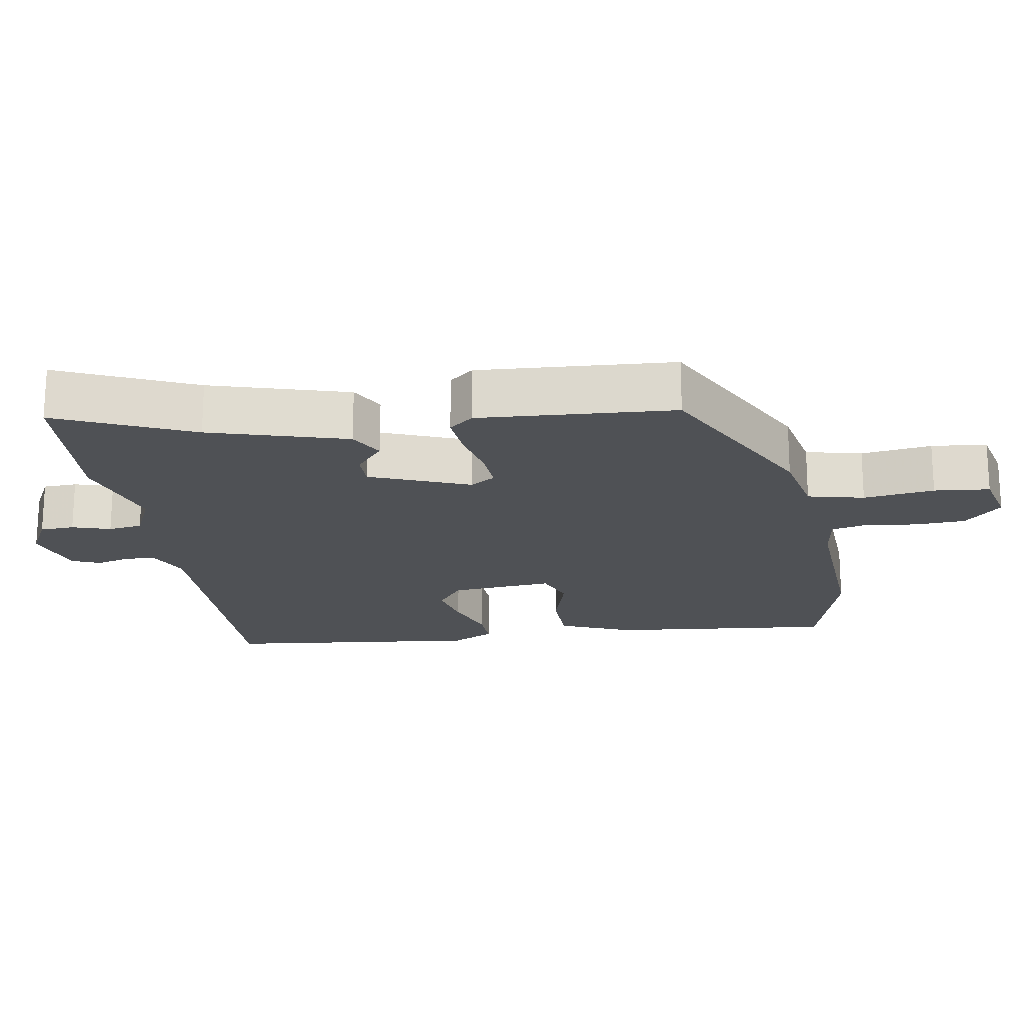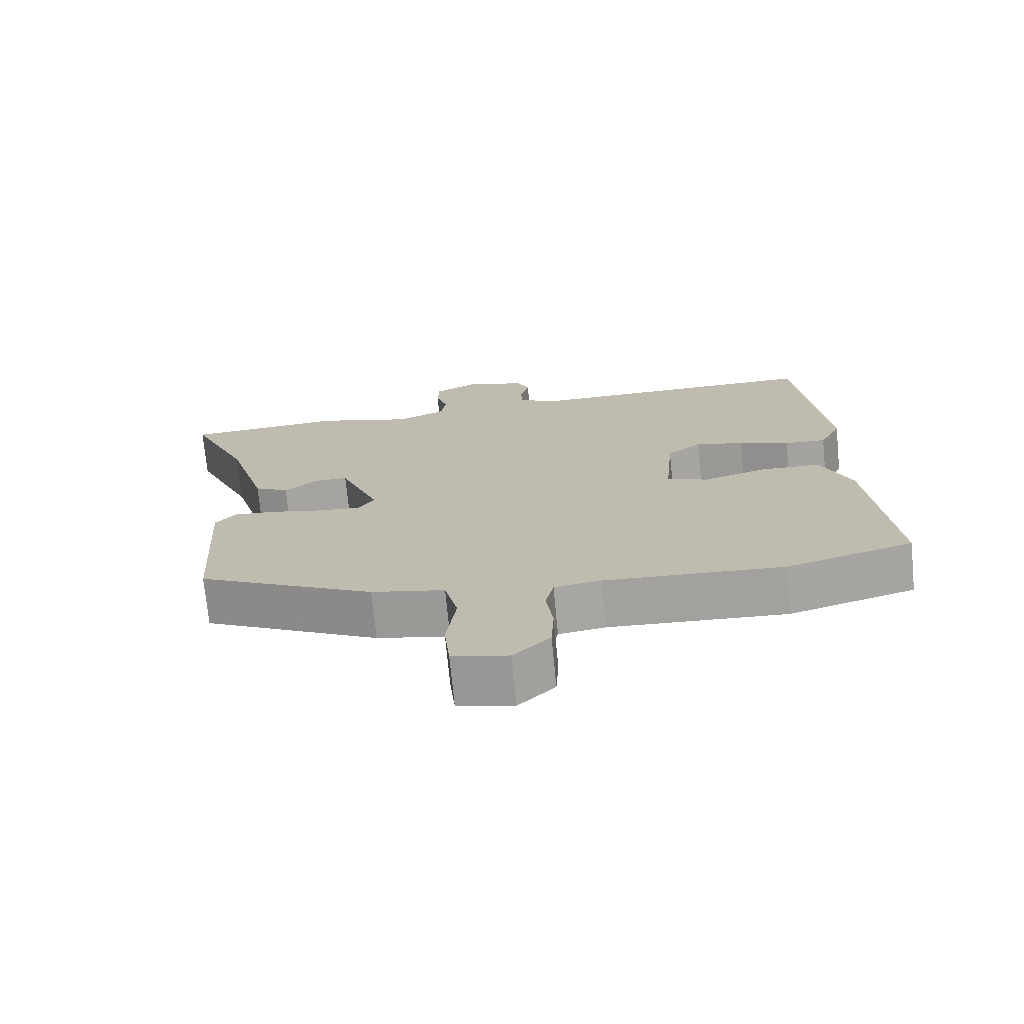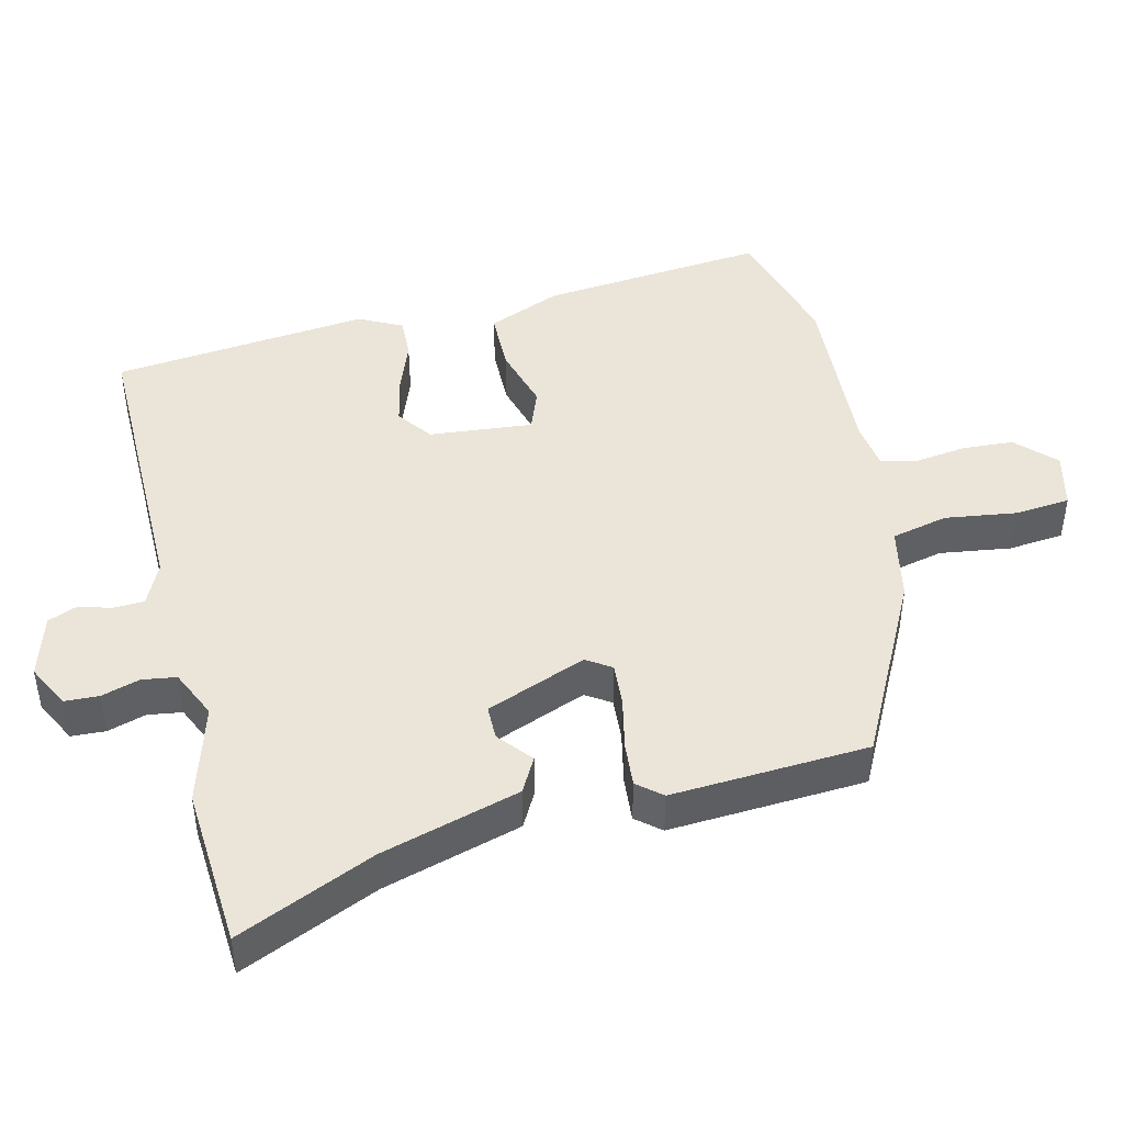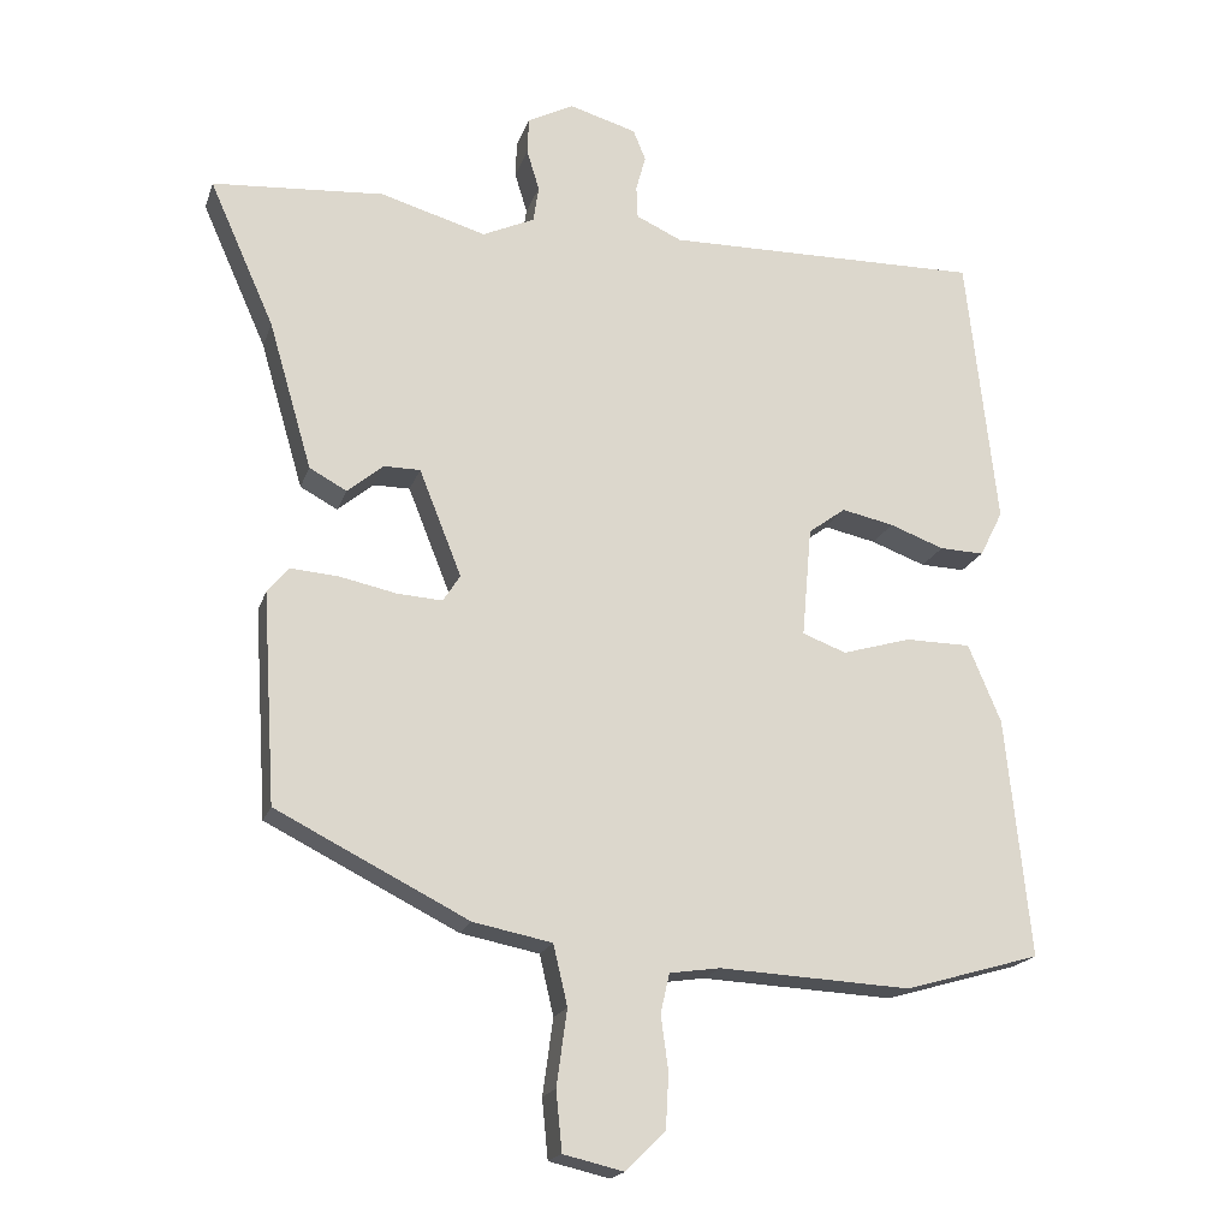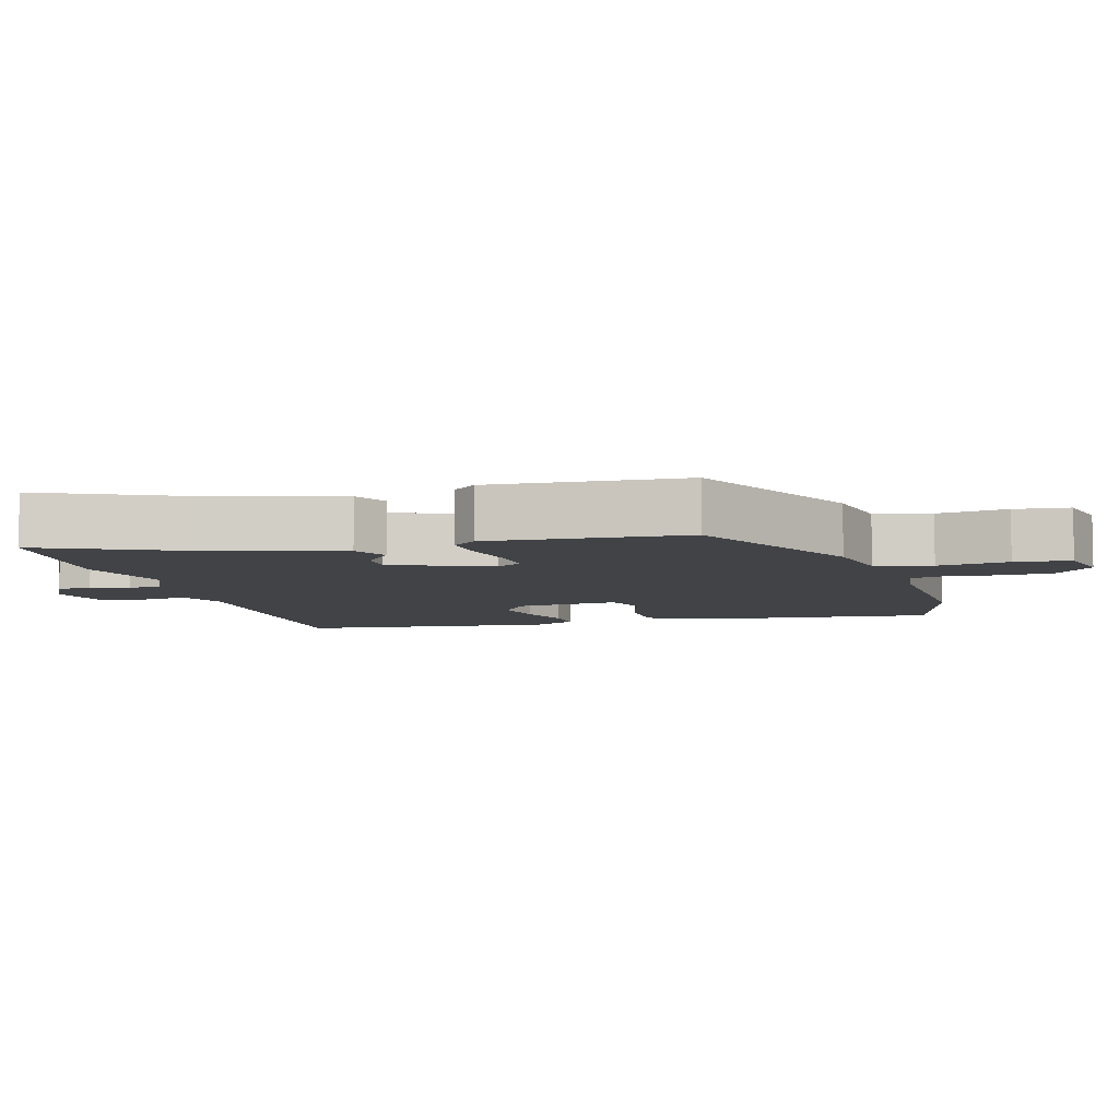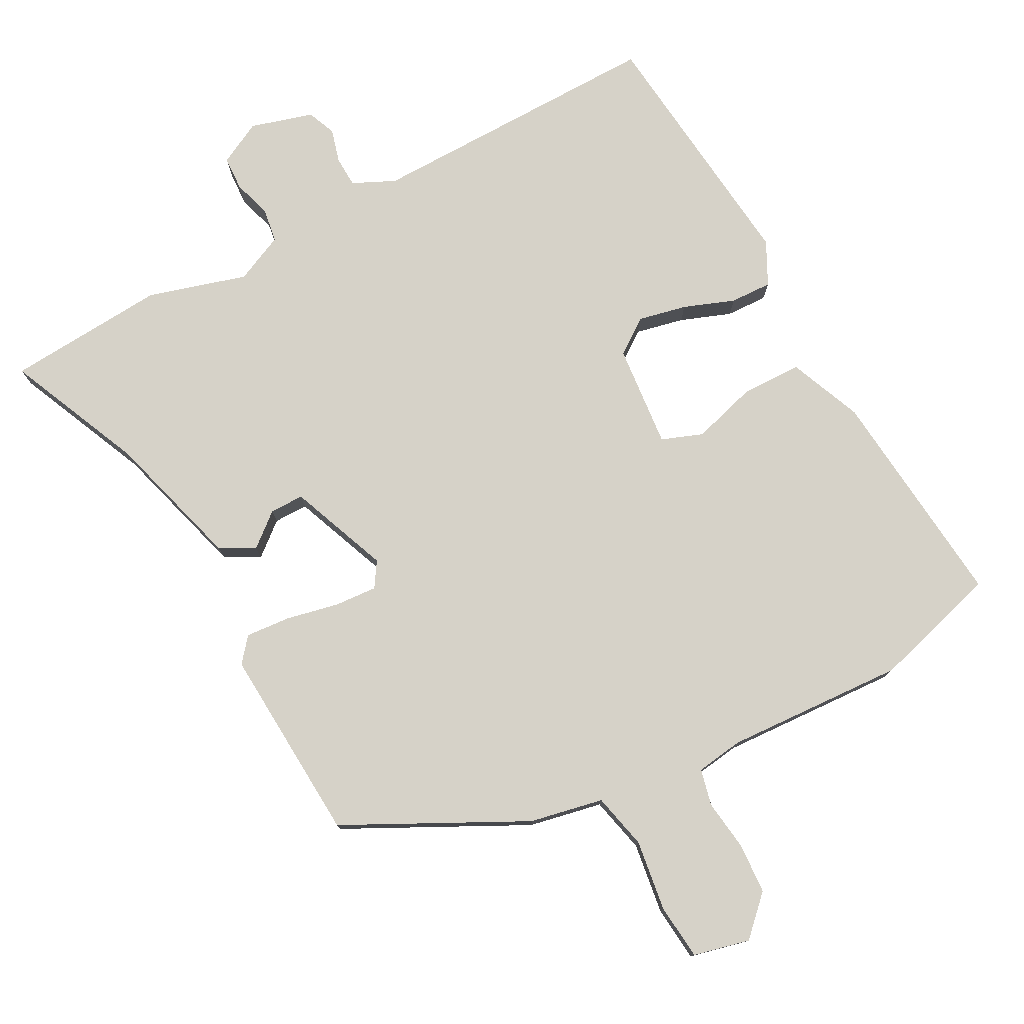
<metadata>
{"format":"obj","ext":"obj","renderer":"f3d","projection":"perspective","resolution":1024,"background":"white","views":[{"elev":-19.8,"azim":99.4,"up":"+Y"},{"elev":-72.8,"azim":-174.5,"up":"+Z"},{"elev":44.9,"azim":76.7,"up":"+Y"},{"elev":-18.8,"azim":164.2,"up":"+Z"},{"elev":-7.1,"azim":105.6,"up":"+Y"},{"elev":77.7,"azim":152.1,"up":"+Y"}]}
</metadata>
<code>
v 0.375 0.07 0.509
v 0.605 0.07 0.492
v 0.518 0.07 0.297
v 0.46 0.07 0.099
v 0.41 0.07 0.072
v 0.362 0.07 0.112
v 0.313 0.07 0.112
v 0.256 0.07 -0.031
v 0.279 0.07 -0.067
v 0.34 0.07 -0.063
v 0.416 0.07 -0.047
v 0.48 0.07 -0.042
v 0.509 0.07 -0.077
v 0.491 0.07 -0.359
v 0.233 0.07 -0.489
v 0.127 0.07 -0.51
v 0.108 0.07 -0.591
v 0.122 0.07 -0.693
v 0.114 0.07 -0.773
v 0.033 0.07 -0.792
v -0.02 0.07 -0.739
v -0.024 0.07 -0.666
v -0.014 0.07 -0.593
v -0.026 0.07 -0.54
v -0.094 0.07 -0.53
v -0.352 0.07 -0.543
v -0.534 0.07 -0.49
v -0.501 0.07 -0.168
v -0.457 0.07 -0.063
v -0.369 0.07 -0.062
v -0.277 0.07 -0.089
v -0.218 0.07 -0.067
v -0.231 0.07 0.081
v -0.281 0.07 0.118
v -0.351 0.07 0.103
v -0.424 0.07 0.076
v -0.484 0.07 0.074
v -0.515 0.07 0.136
v -0.474 0.07 0.504
v -0.048 0.07 0.498
v 0.013 0.07 0.526
v 0.015 0.07 0.57
v 0.002 0.07 0.618
v 0.019 0.07 0.659
v 0.109 0.07 0.685
v 0.171 0.07 0.653
v 0.173 0.07 0.604
v 0.156 0.07 0.549
v 0.163 0.07 0.5
v 0.233 0.07 0.468
v 0.375 0 0.509
v 0.605 0 0.492
v 0.518 0 0.297
v 0.46 0 0.099
v 0.41 0 0.072
v 0.362 0 0.112
v 0.313 0 0.112
v 0.256 0 -0.031
v 0.279 0 -0.067
v 0.34 0 -0.063
v 0.416 0 -0.047
v 0.48 0 -0.042
v 0.509 0 -0.077
v 0.491 0 -0.359
v 0.233 0 -0.489
v 0.127 0 -0.51
v 0.108 0 -0.591
v 0.122 0 -0.693
v 0.114 0 -0.773
v 0.033 0 -0.792
v -0.02 0 -0.739
v -0.024 0 -0.666
v -0.014 0 -0.593
v -0.026 0 -0.54
v -0.094 0 -0.53
v -0.352 0 -0.543
v -0.534 0 -0.49
v -0.501 0 -0.168
v -0.457 0 -0.063
v -0.369 0 -0.062
v -0.277 0 -0.089
v -0.218 0 -0.067
v -0.231 0 0.081
v -0.281 0 0.118
v -0.351 0 0.103
v -0.424 0 0.076
v -0.484 0 0.074
v -0.515 0 0.136
v -0.474 0 0.504
v -0.048 0 0.498
v 0.013 0 0.526
v 0.015 0 0.57
v 0.002 0 0.618
v 0.019 0 0.659
v 0.109 0 0.685
v 0.171 0 0.653
v 0.173 0 0.604
v 0.156 0 0.549
v 0.163 0 0.5
v 0.233 0 0.468
f 46 47 48
f 45 46 48
f 44 45 48
f 43 44 48
f 42 43 48
f 41 42 48 49
f 40 41 49 50
f 39 40 50
f 38 39 50
f 37 38 50
f 36 37 50
f 35 36 50
f 29 30 31
f 28 29 31
f 27 28 31
f 26 27 31
f 25 26 31
f 24 25 31 32
f 21 22 23
f 20 21 23
f 19 20 23
f 18 19 23
f 17 18 23
f 16 17 23 24
f 15 16 24
f 14 15 24
f 13 14 24
f 12 13 24
f 11 12 24
f 10 11 24
f 9 10 24
f 24 32 33
f 9 24 33
f 8 9 33
f 3 4 5 6
f 3 6 7
f 1 2 3
f 50 1 3
f 35 50 3
f 34 35 3
f 7 8 33 34
f 3 7 34
f 98 97 96
f 98 96 95
f 98 95 94
f 98 94 93
f 98 93 92
f 99 98 92 91
f 100 99 91 90
f 100 90 89
f 100 89 88
f 100 88 87
f 100 87 86
f 100 86 85
f 81 80 79
f 81 79 78
f 81 78 77
f 81 77 76
f 81 76 75
f 82 81 75 74
f 73 72 71
f 73 71 70
f 73 70 69
f 73 69 68
f 73 68 67
f 74 73 67 66
f 74 66 65
f 74 65 64
f 74 64 63
f 74 63 62
f 74 62 61
f 74 61 60
f 74 60 59
f 83 82 74
f 83 74 59
f 83 59 58
f 56 55 54 53
f 57 56 53
f 53 52 51
f 53 51 100
f 53 100 85
f 53 85 84
f 84 83 58 57
f 84 57 53
f 1 51 52 2
f 2 52 53 3
f 3 53 54 4
f 4 54 55 5
f 5 55 56 6
f 6 56 57 7
f 7 57 58 8
f 8 58 59 9
f 9 59 60 10
f 10 60 61 11
f 11 61 62 12
f 12 62 63 13
f 13 63 64 14
f 14 64 65 15
f 15 65 66 16
f 16 66 67 17
f 17 67 68 18
f 18 68 69 19
f 19 69 70 20
f 20 70 71 21
f 21 71 72 22
f 22 72 73 23
f 23 73 74 24
f 24 74 75 25
f 25 75 76 26
f 26 76 77 27
f 27 77 78 28
f 28 78 79 29
f 29 79 80 30
f 30 80 81 31
f 31 81 82 32
f 32 82 83 33
f 33 83 84 34
f 34 84 85 35
f 35 85 86 36
f 36 86 87 37
f 37 87 88 38
f 38 88 89 39
f 39 89 90 40
f 40 90 91 41
f 41 91 92 42
f 42 92 93 43
f 43 93 94 44
f 44 94 95 45
f 45 95 96 46
f 46 96 97 47
f 47 97 98 48
f 48 98 99 49
f 49 99 100 50
f 50 100 51 1

</code>
